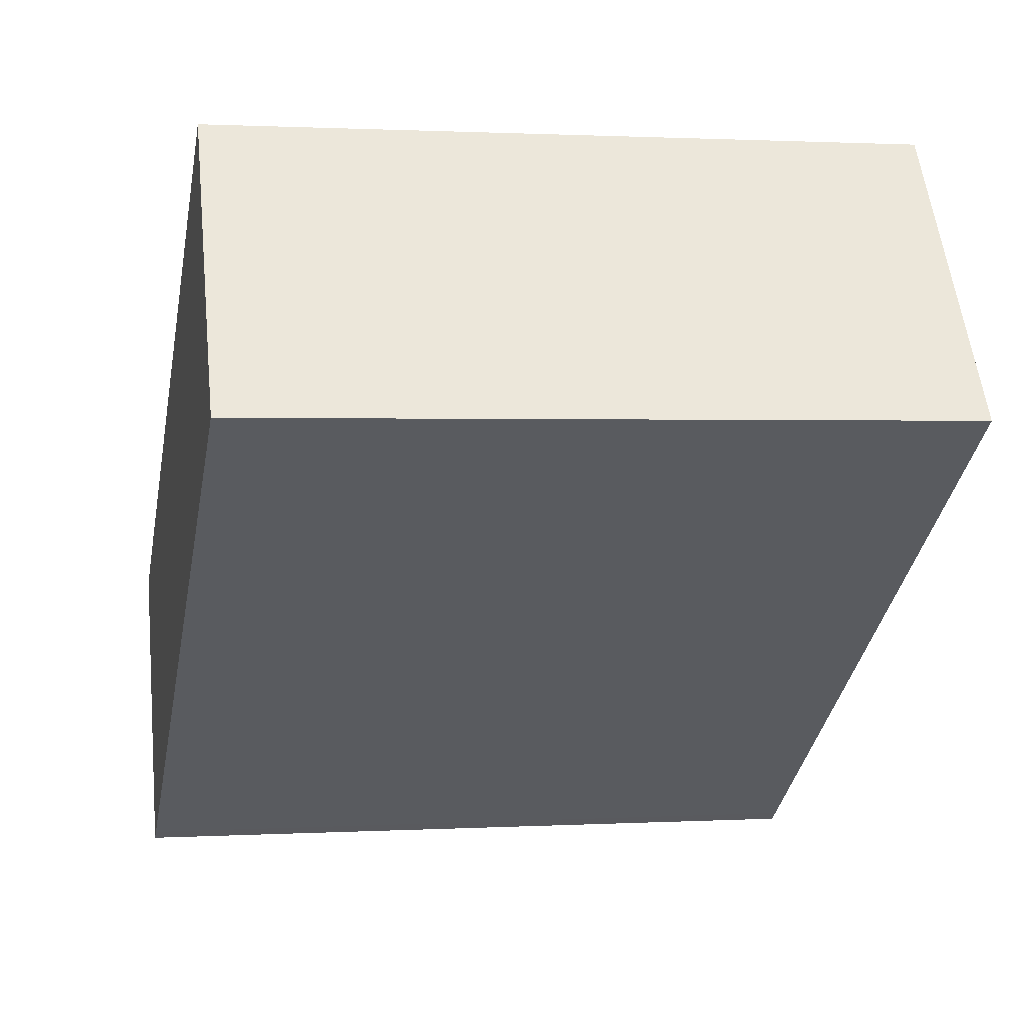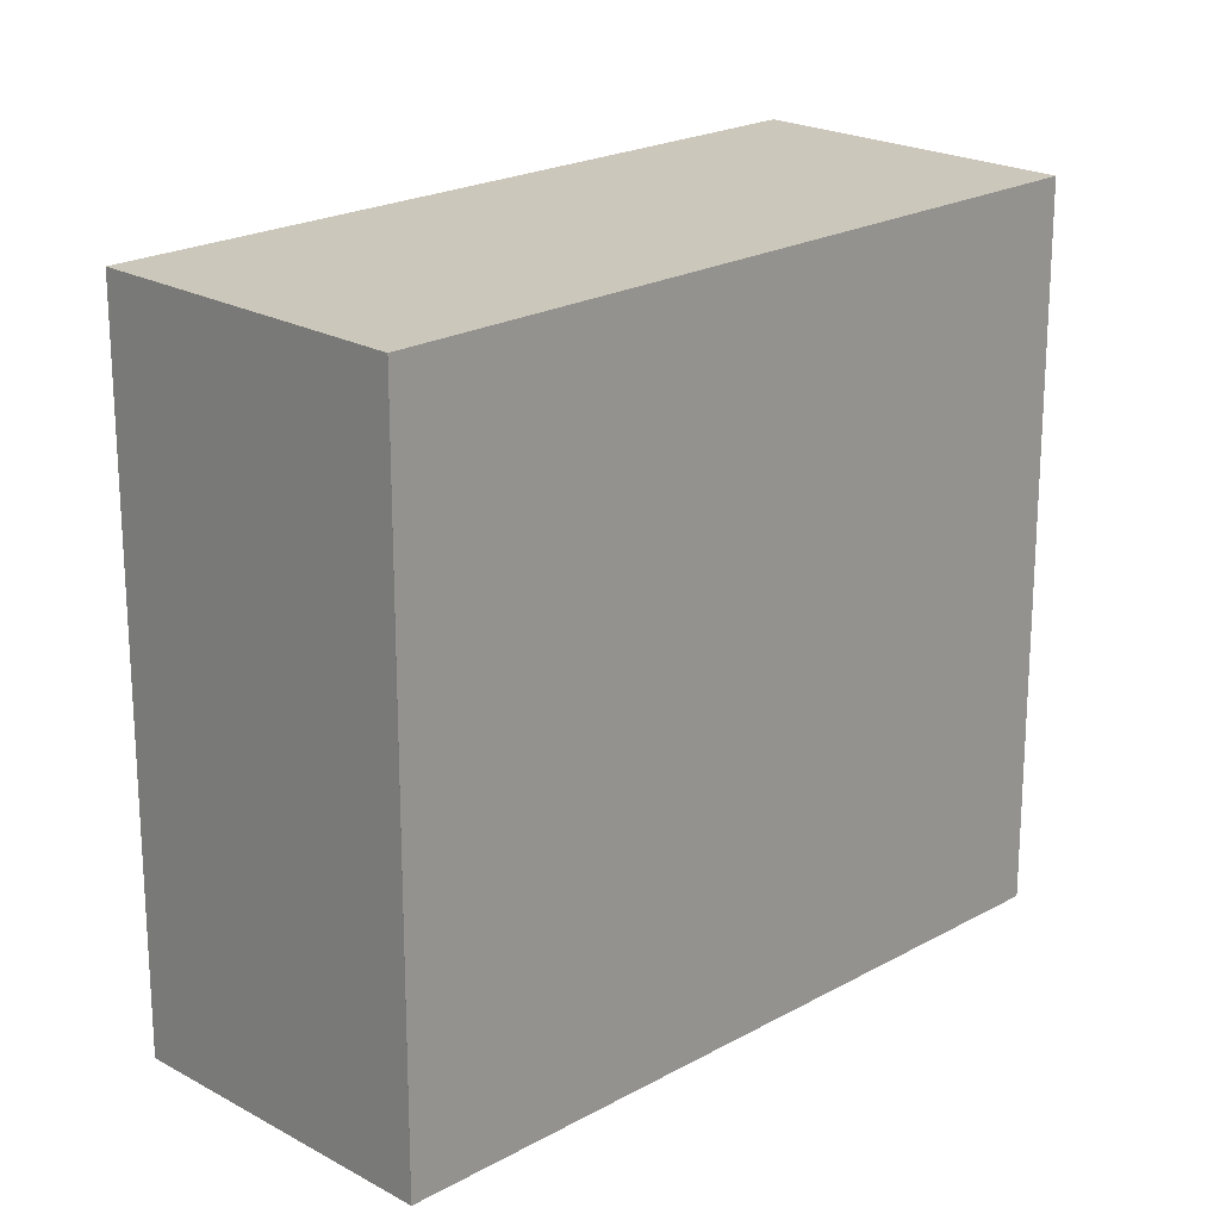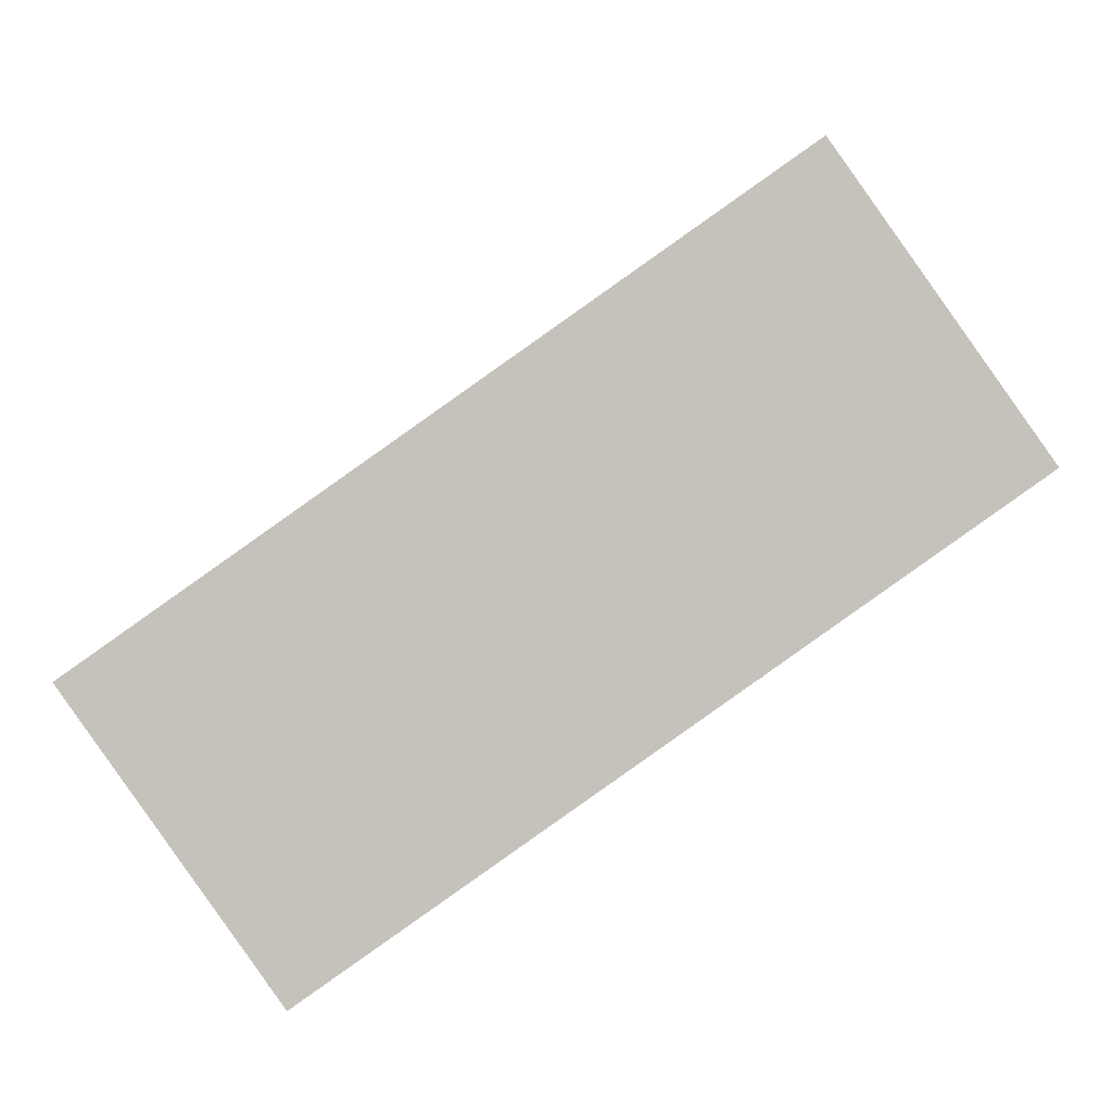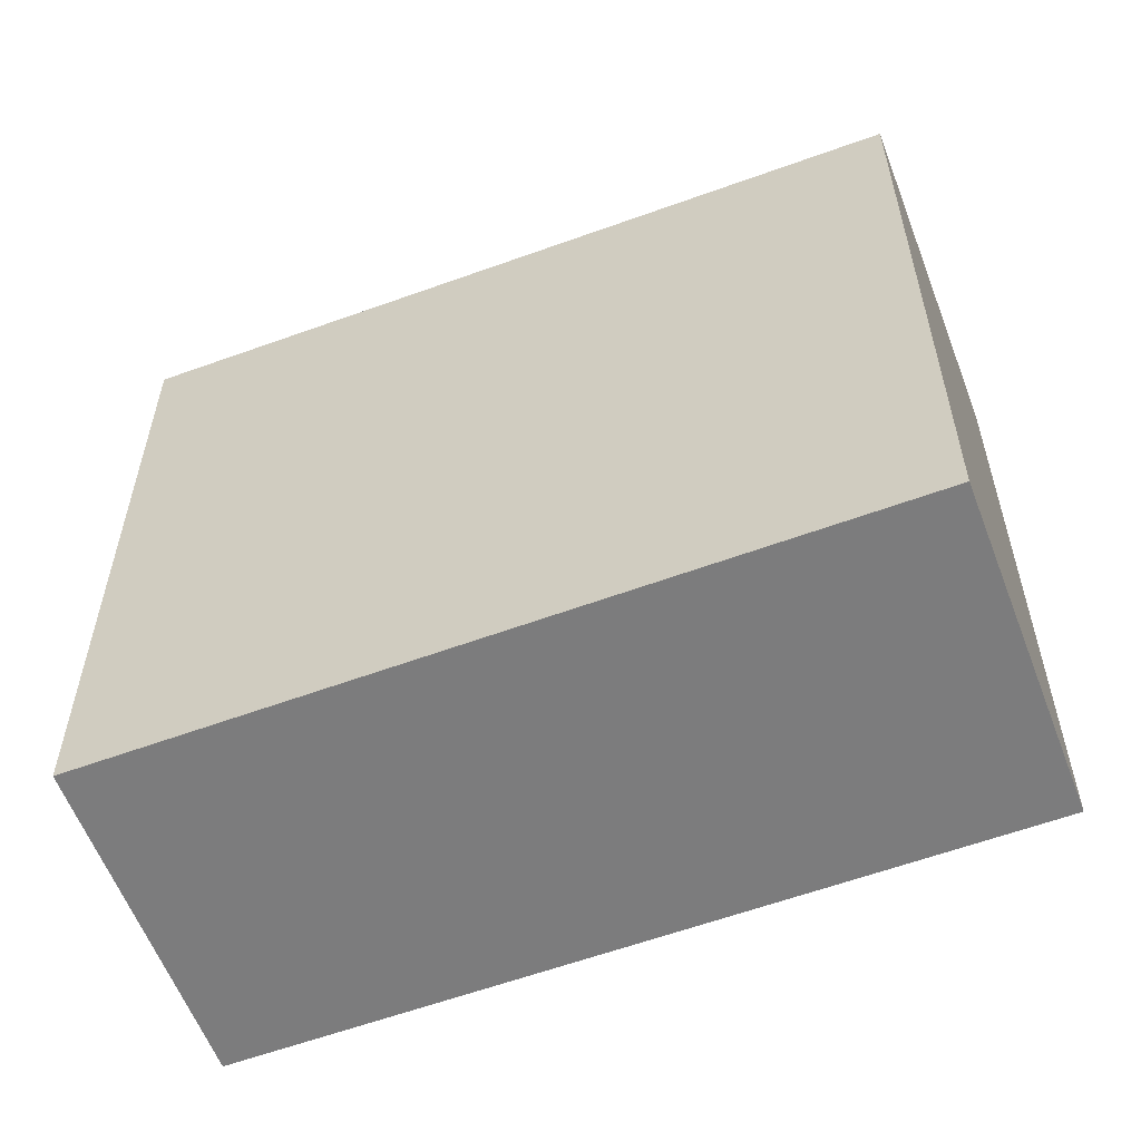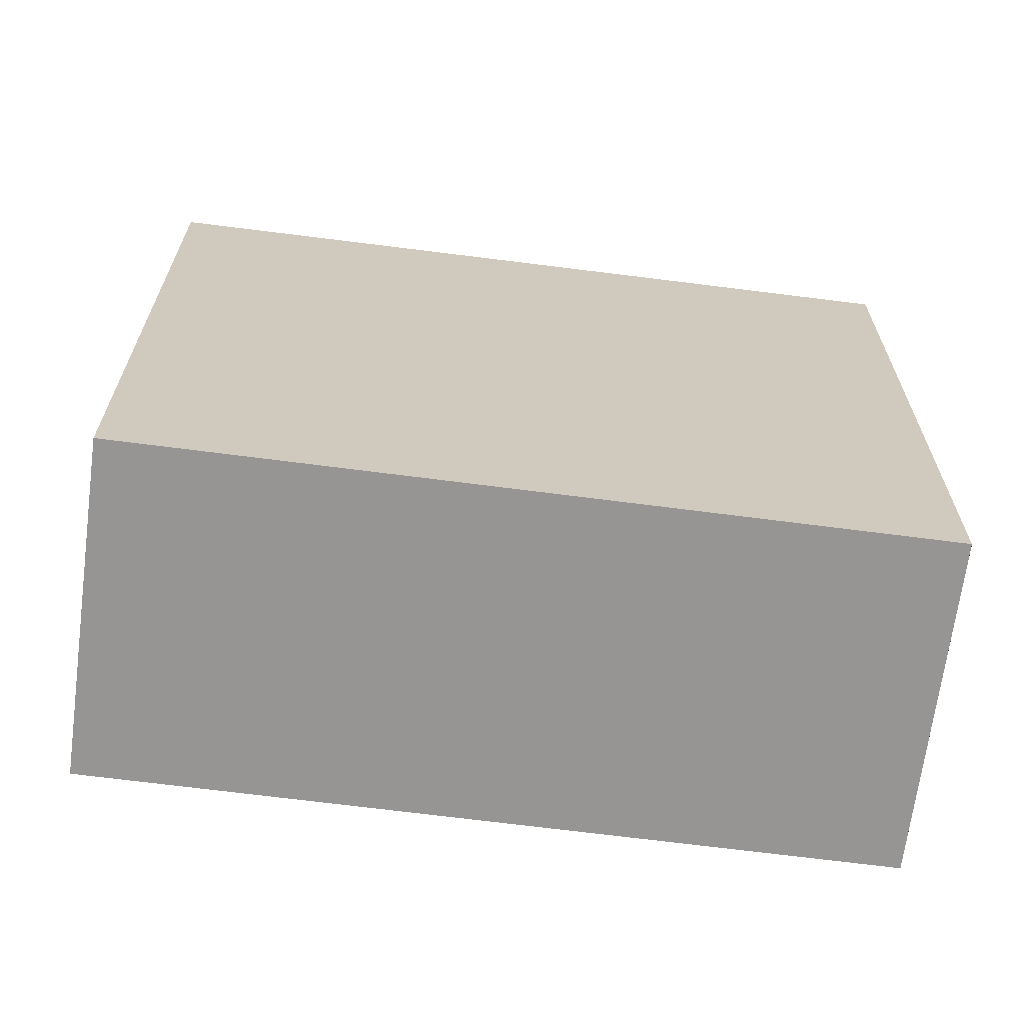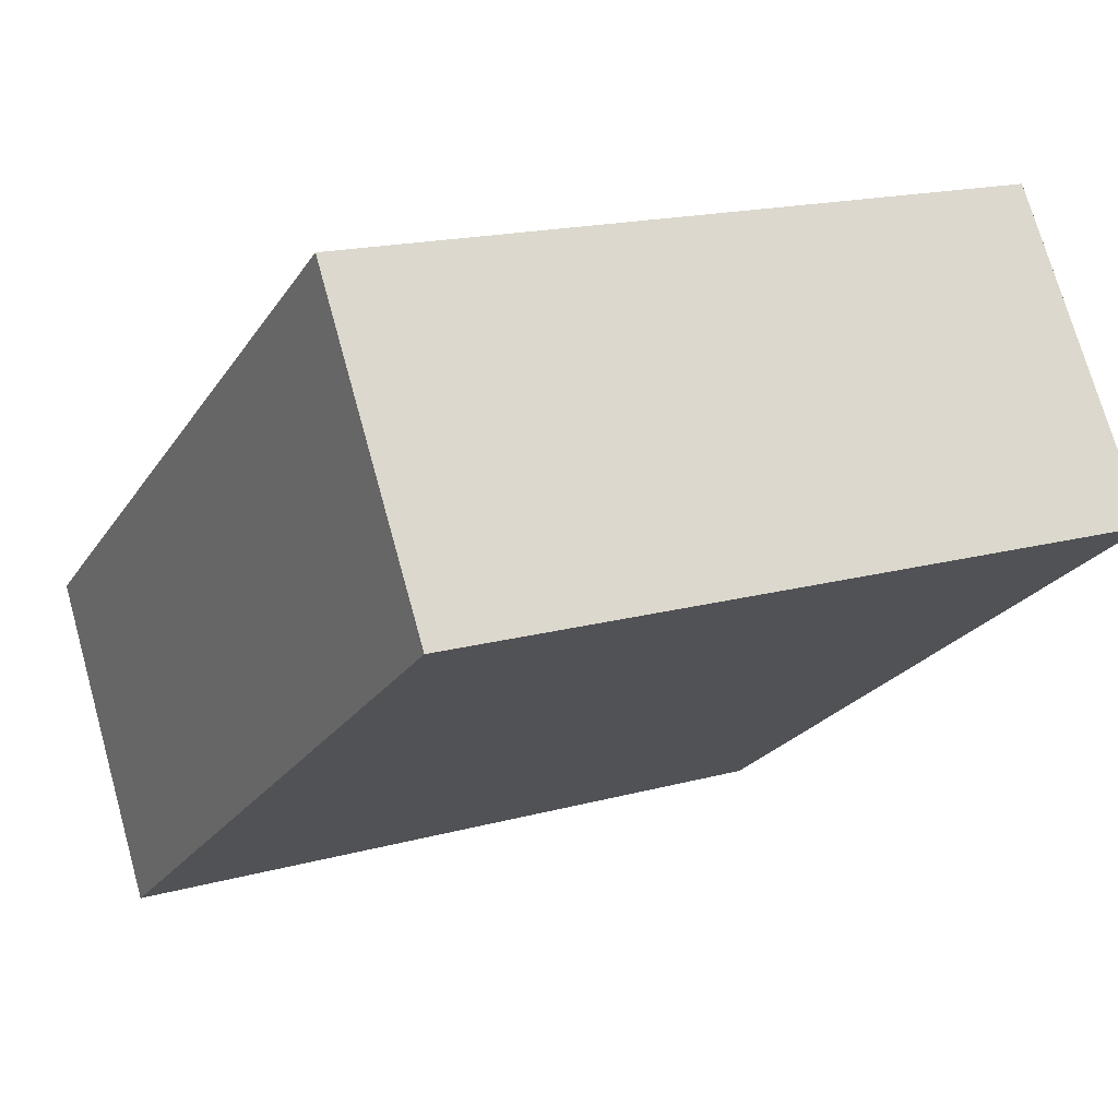
<metadata>
{"format":"obj","ext":"obj","renderer":"f3d","projection":"perspective","resolution":1024,"background":"white","views":[{"elev":1.1,"azim":78.2,"up":"+Y"},{"elev":20.5,"azim":170.1,"up":"+Z"},{"elev":2.6,"azim":0.1,"up":"+Y"},{"elev":-58.8,"azim":56.0,"up":"+Z"},{"elev":-67.6,"azim":-152.2,"up":"+Z"},{"elev":17.1,"azim":61.0,"up":"+Y"}]}
</metadata>
<code>
v -2323 -1378 8.904
v -2331 -1383 9.019
v -2334 -1380 8.957
v -2326 -1374 8.843
v -2326 -1374 8.843
v -2334 -1380 8.958
v -2331 -1383 9.017
v -2334 -1380 8.955
v -2334 -1380 8.955
v -2323 -1378 8.905
v -2326 -1374 8.843
v -2326 -1374 8.843
v -2323 -1378 8.904
v -2331 -1383 9.016
v -2323 -1378 8.903
v -2331 -1383 9.012
v -2331 -1383 9.012
v -2333 -1380 8.951
v -2331 -1383 9.018
v -2333 -1380 8.951
v -2323 -1378 8.905
v -2323 -1378 8.904
v -2323 -1378 0
v -2323 -1378 0
v -2331 -1383 9.018
v -2331 -1383 9.019
v -2331 -1383 0
v -2331 -1383 0
v -2334 -1380 8.955
v -2334 -1380 8.957
v -2334 -1380 0
v -2334 -1380 0
v -2326 -1374 8.843
v -2326 -1374 8.843
v -2326 -1374 0
v -2326 -1374 0
v -2323 -1378 8.903
v -2326 -1374 8.843
v -2326 -1374 0
v -2323 -1378 0
v -2334 -1380 8.957
v -2334 -1380 8.958
v -2334 -1380 0
v -2334 -1380 0
v -2331 -1383 9.019
v -2331 -1383 9.017
v -2331 -1383 0
v -2331 -1383 0
v -2333 -1380 8.951
v -2334 -1380 8.955
v -2334 -1380 0
v -2333 -1380 0
v -2331 -1383 9.012
v -2323 -1378 8.905
v -2323 -1378 0
v -2331 -1383 0
v -2326 -1374 8.843
v -2326 -1374 8.843
v -2326 -1374 0
v -2326 -1374 0
v -2323 -1378 8.904
v -2323 -1378 8.903
v -2323 -1378 0
v -2323 -1378 0
v -2331 -1383 9.017
v -2331 -1383 9.012
v -2331 -1383 0
v -2331 -1383 0
v -2334 -1380 8.958
v -2331 -1383 9.018
v -2331 -1383 0
v -2334 -1380 0
v -2326 -1374 8.843
v -2333 -1380 8.951
v -2333 -1380 0
v -2326 -1374 0
v -2323 -1378 0
v -2331 -1383 0
v -2334 -1380 0
v -2326 -1374 0
f 12 4 5 11
f 13 11 5 15
f 19 6 8 14
f 8 6 3 9
f 18 11 13 17
f 20 12 11 18
f 17 13 10 16
f 15 1 10 13
f 16 7 14 17
f 17 14 8 18
f 14 7 2 19
f 18 8 9 20
f 22 23 24 21
f 26 27 28 25
f 30 31 32 29
f 34 35 36 33
f 38 39 40 37
f 42 43 44 41
f 46 47 48 45
f 50 51 52 49
f 54 55 56 53
f 58 59 60 57
f 62 63 64 61
f 66 67 68 65
f 70 71 72 69
f 74 75 76 73
f 78 79 80 77

</code>
